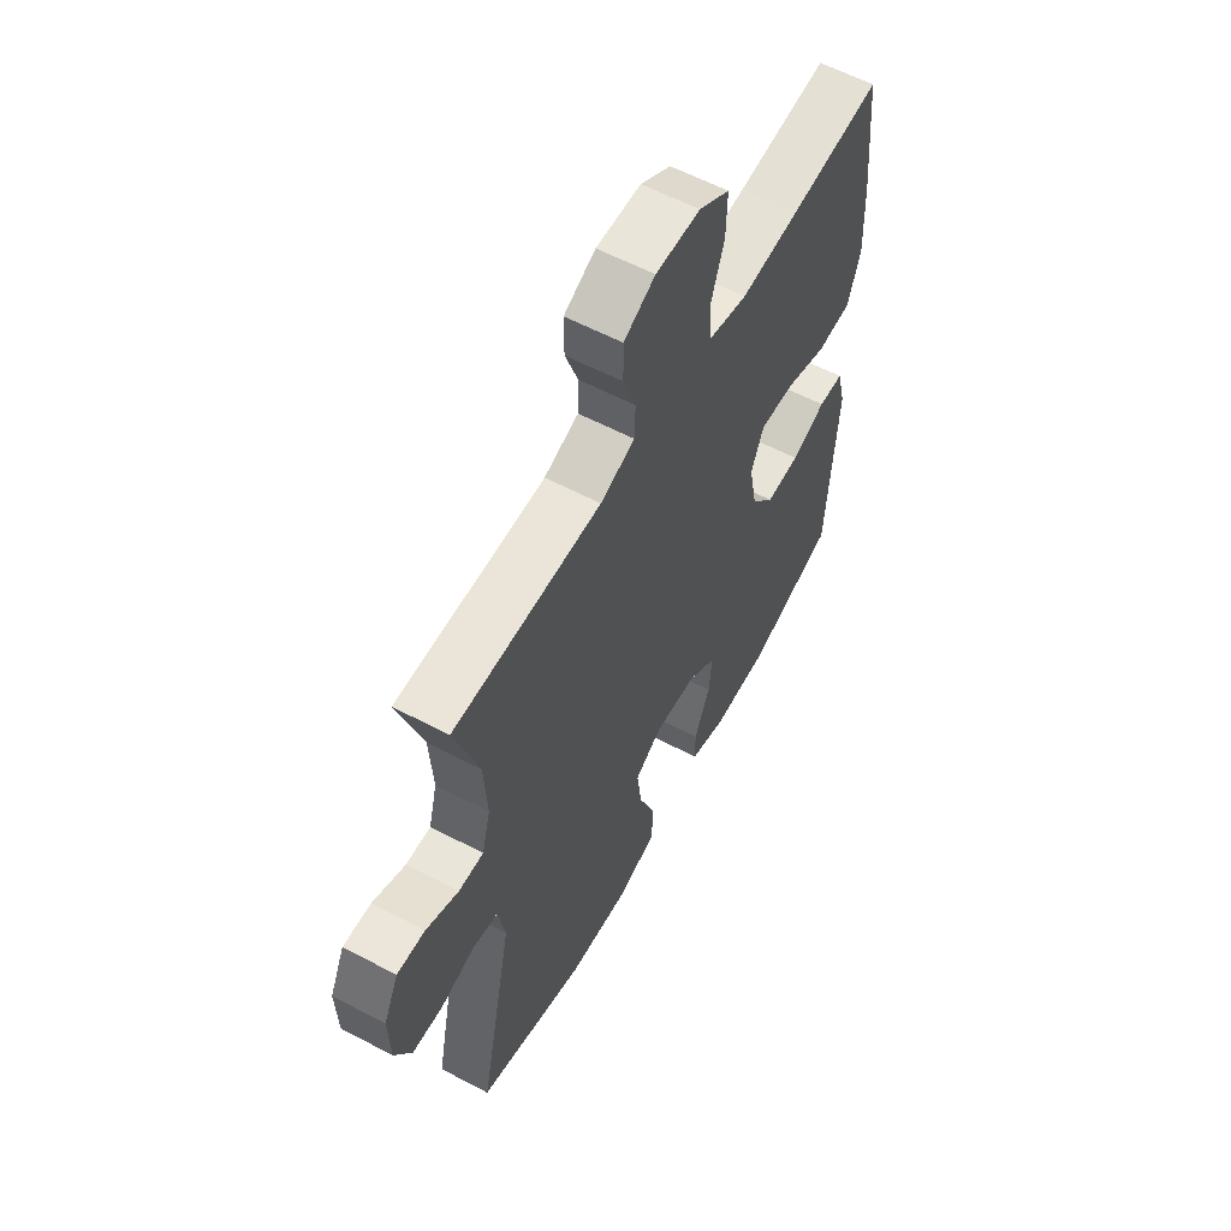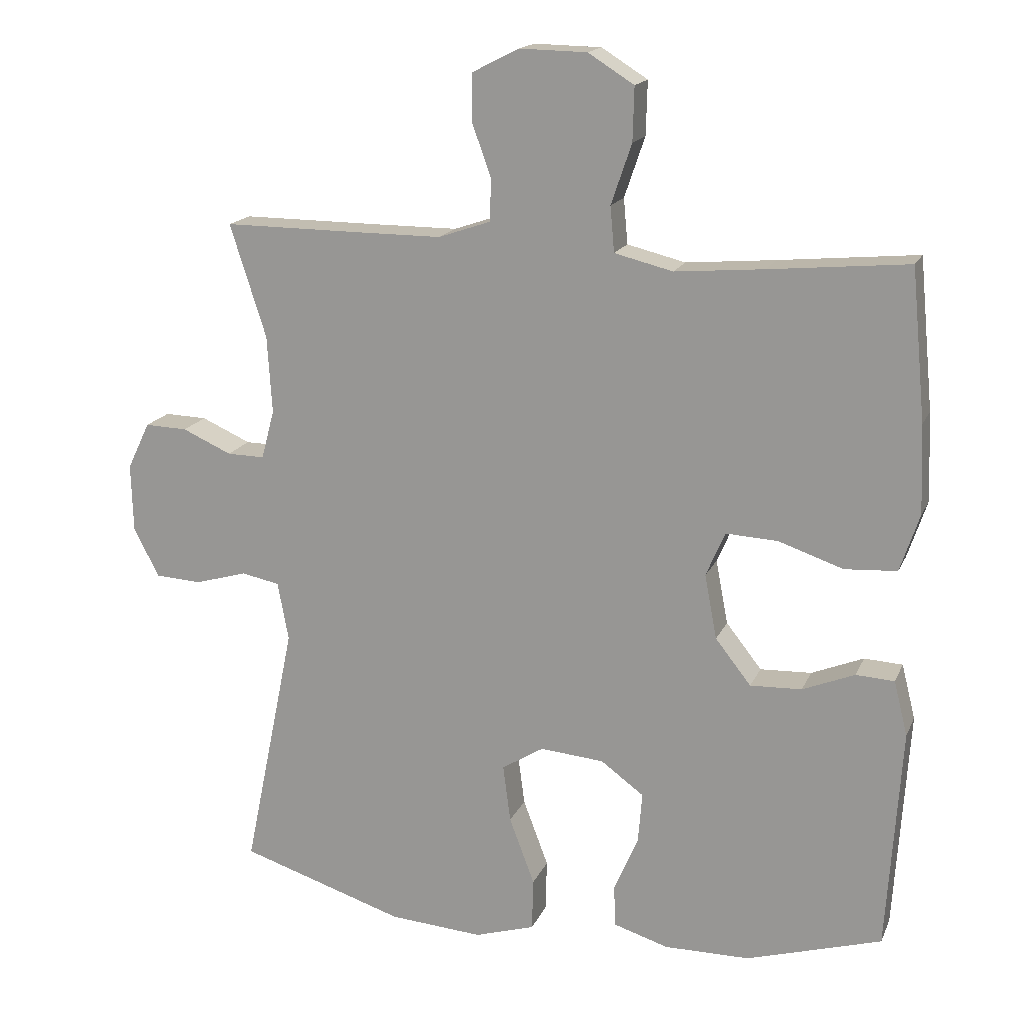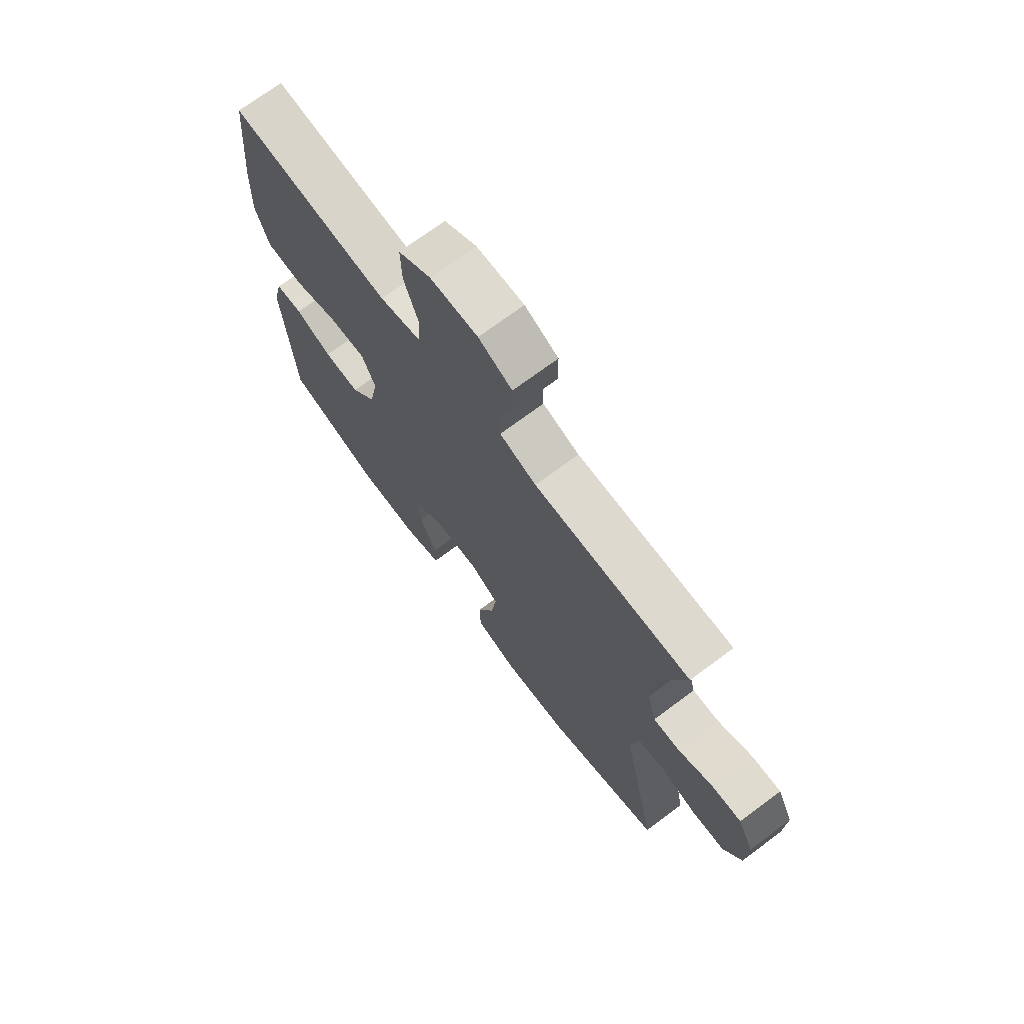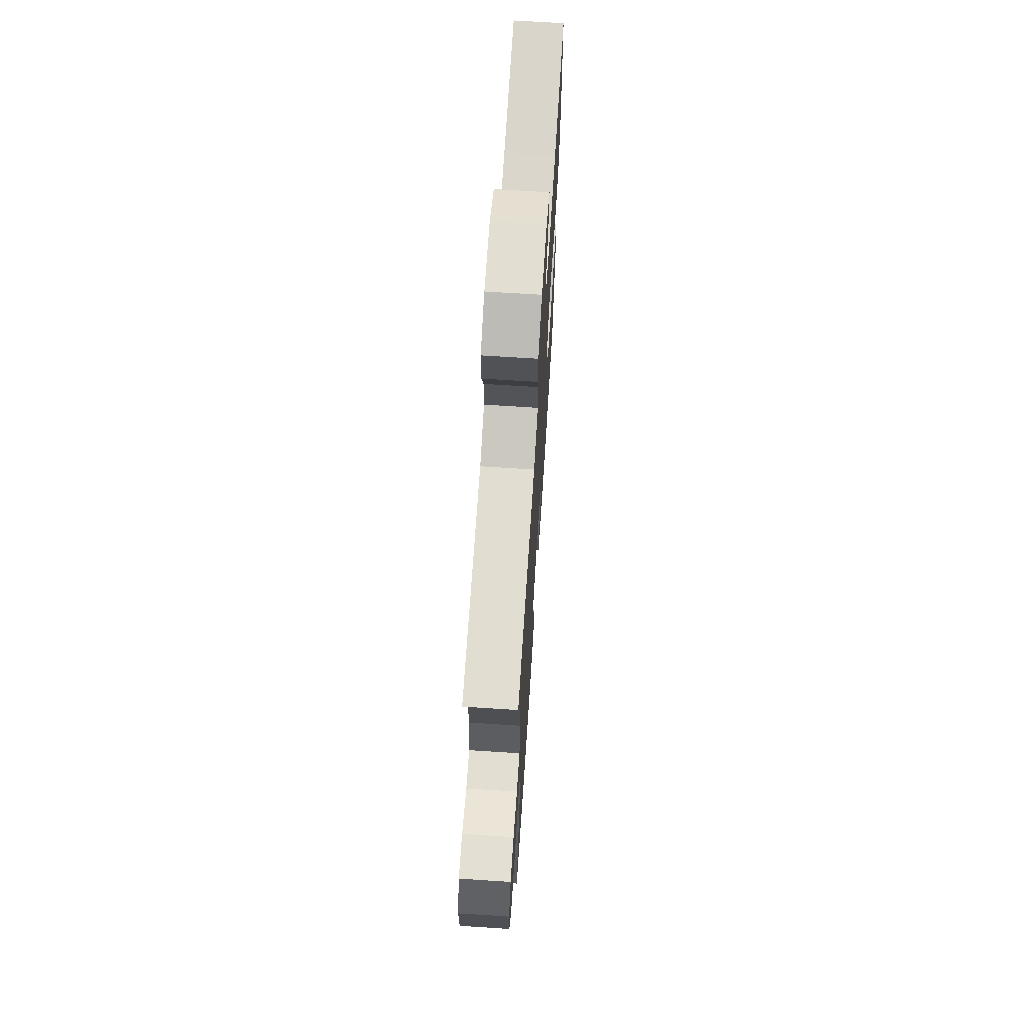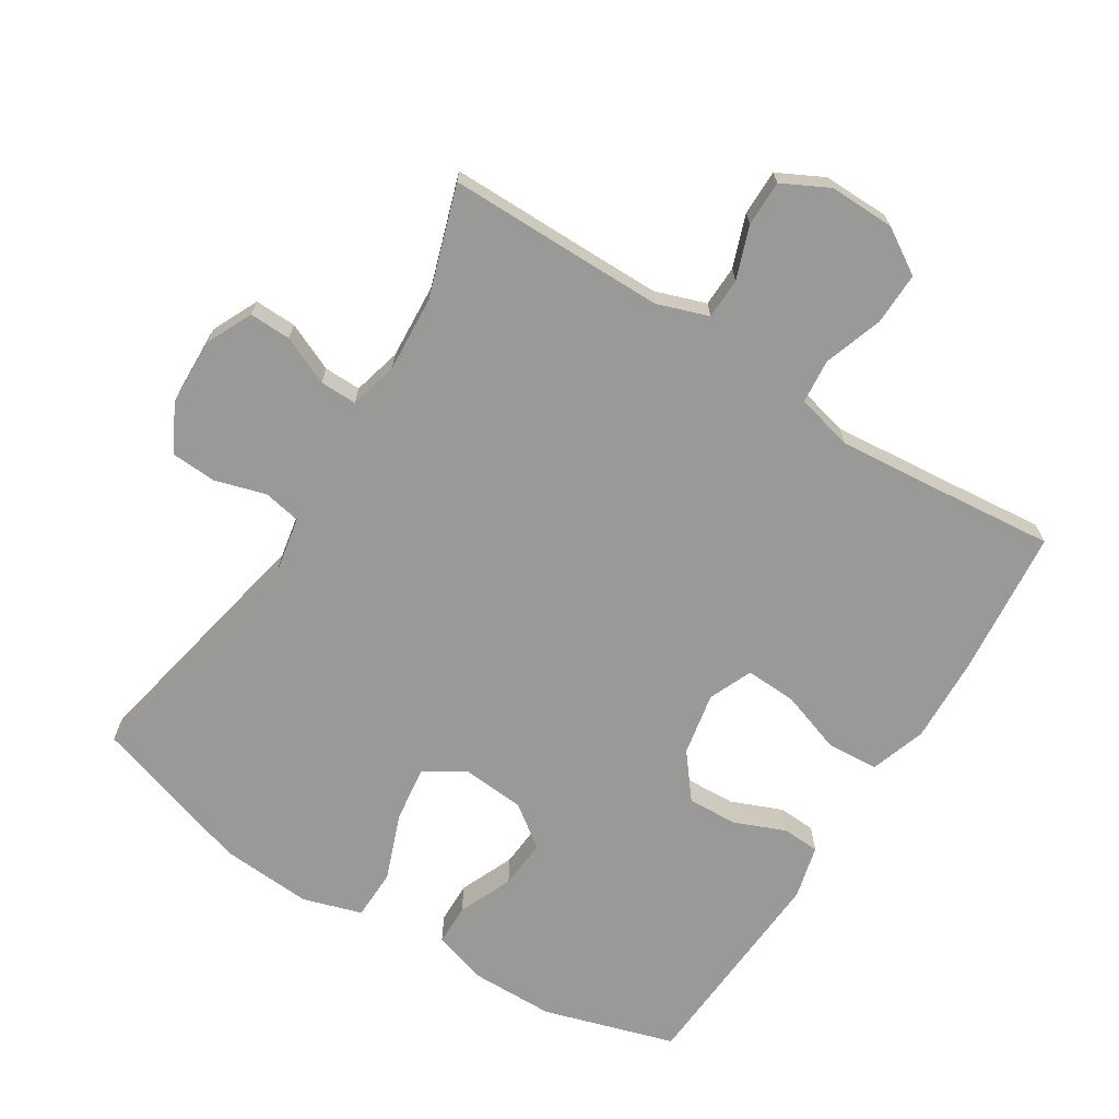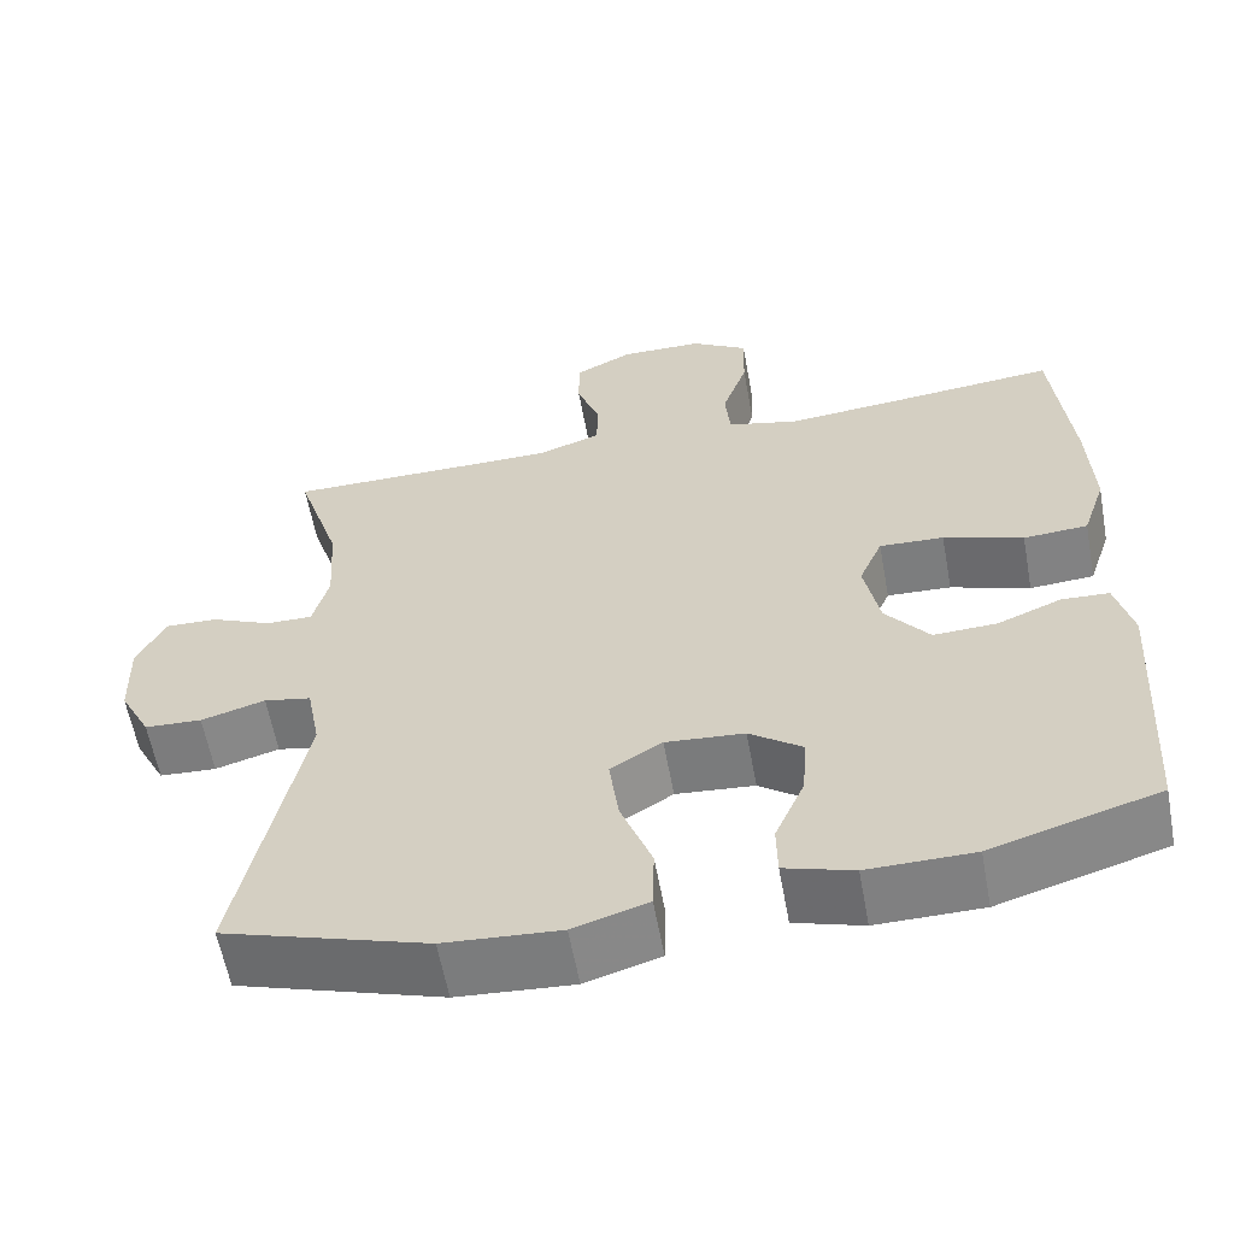
<metadata>
{"format":"obj","ext":"obj","renderer":"f3d","projection":"perspective","resolution":1024,"background":"white","views":[{"elev":59.2,"azim":-61.5,"up":"+Z"},{"elev":16.8,"azim":18.0,"up":"+Z"},{"elev":71.6,"azim":-126.7,"up":"+Z"},{"elev":68.8,"azim":-86.3,"up":"+Z"},{"elev":-68.8,"azim":-32.0,"up":"+Y"},{"elev":-59.9,"azim":10.4,"up":"+Z"}]}
</metadata>
<code>
v 0.5 0.07 -0.5
v 0.303 0.07 -0.559
v 0.178 0.07 -0.56
v 0.097 0.07 -0.535
v 0.096 0.07 -0.473
v 0.131 0.07 -0.392
v 0.137 0.07 -0.318
v 0.074 0.07 -0.272
v -0.019 0.07 -0.264
v -0.08 0.07 -0.302
v -0.069 0.07 -0.386
v -0.032 0.07 -0.484
v -0.034 0.07 -0.56
v -0.122 0.07 -0.587
v -0.259 0.07 -0.577
v -0.5 0.07 -0.5
v -0.425 0.07 -0.134
v -0.441 0.07 -0.048
v -0.497 0.07 -0.037
v -0.573 0.07 -0.059
v -0.641 0.07 -0.055
v -0.678 0.07 0.016
v -0.681 0.07 0.116
v -0.648 0.07 0.185
v -0.586 0.07 0.183
v -0.514 0.07 0.151
v -0.459 0.07 0.15
v -0.44 0.07 0.222
v -0.447 0.07 0.335
v -0.5 0.07 0.5
v -0.291 0.07 0.499
v -0.175 0.07 0.499
v -0.099 0.07 0.525
v -0.097 0.07 0.586
v -0.125 0.07 0.664
v -0.125 0.07 0.732
v -0.056 0.07 0.767
v 0.042 0.07 0.765
v 0.109 0.07 0.723
v 0.107 0.07 0.645
v 0.077 0.07 0.557
v 0.083 0.07 0.491
v 0.168 0.07 0.47
v 0.298 0.07 0.481
v 0.5 0.07 0.5
v 0.521 0.07 0.281
v 0.526 0.07 0.152
v 0.498 0.07 0.068
v 0.422 0.07 0.063
v 0.328 0.07 0.095
v 0.252 0.07 0.099
v 0.224 0.07 0.034
v 0.242 0.07 -0.06
v 0.294 0.07 -0.126
v 0.369 0.07 -0.123
v 0.445 0.07 -0.092
v 0.501 0.07 -0.095
v 0.521 0.07 -0.175
v 0.5 0 -0.5
v 0.303 0 -0.559
v 0.178 0 -0.56
v 0.097 0 -0.535
v 0.096 0 -0.473
v 0.131 0 -0.392
v 0.137 0 -0.318
v 0.074 0 -0.272
v -0.019 0 -0.264
v -0.08 0 -0.302
v -0.069 0 -0.386
v -0.032 0 -0.484
v -0.034 0 -0.56
v -0.122 0 -0.587
v -0.259 0 -0.577
v -0.5 0 -0.5
v -0.425 0 -0.134
v -0.441 0 -0.048
v -0.497 0 -0.037
v -0.573 0 -0.059
v -0.641 0 -0.055
v -0.678 0 0.016
v -0.681 0 0.116
v -0.648 0 0.185
v -0.586 0 0.183
v -0.514 0 0.151
v -0.459 0 0.15
v -0.44 0 0.222
v -0.447 0 0.335
v -0.5 0 0.5
v -0.291 0 0.499
v -0.175 0 0.499
v -0.099 0 0.525
v -0.097 0 0.586
v -0.125 0 0.664
v -0.125 0 0.732
v -0.056 0 0.767
v 0.042 0 0.765
v 0.109 0 0.723
v 0.107 0 0.645
v 0.077 0 0.557
v 0.083 0 0.491
v 0.168 0 0.47
v 0.298 0 0.481
v 0.5 0 0.5
v 0.521 0 0.281
v 0.526 0 0.152
v 0.498 0 0.068
v 0.422 0 0.063
v 0.328 0 0.095
v 0.252 0 0.099
v 0.224 0 0.034
v 0.242 0 -0.06
v 0.294 0 -0.126
v 0.369 0 -0.123
v 0.445 0 -0.092
v 0.501 0 -0.095
v 0.521 0 -0.175
f 4 5 6
f 3 4 6
f 2 3 6
f 1 2 6
f 58 1 6
f 57 58 6
f 56 57 6
f 55 56 6
f 54 55 6 7
f 53 54 7 8
f 52 53 8 9
f 51 52 9 10
f 48 49 50
f 47 48 50
f 46 47 50
f 45 46 50
f 44 45 50
f 43 44 50 51
f 42 43 51 10
f 39 40 41
f 38 39 41
f 37 38 41
f 36 37 41
f 35 36 41
f 34 35 41
f 41 42 10
f 34 41 10
f 33 34 10
f 29 30 31
f 28 29 31 32
f 32 33 10
f 28 32 10
f 27 28 10
f 24 25 26
f 23 24 26
f 22 23 26
f 21 22 26
f 20 21 26
f 19 20 26
f 18 19 26 27
f 15 16 17
f 14 15 17
f 13 14 17
f 12 13 17
f 11 12 17
f 17 18 27
f 11 17 27
f 10 11 27
f 64 63 62
f 64 62 61
f 64 61 60
f 64 60 59
f 64 59 116
f 64 116 115
f 64 115 114
f 64 114 113
f 65 64 113 112
f 66 65 112 111
f 67 66 111 110
f 68 67 110 109
f 108 107 106
f 108 106 105
f 108 105 104
f 108 104 103
f 108 103 102
f 109 108 102 101
f 68 109 101 100
f 99 98 97
f 99 97 96
f 99 96 95
f 99 95 94
f 99 94 93
f 99 93 92
f 68 100 99
f 68 99 92
f 68 92 91
f 89 88 87
f 90 89 87 86
f 68 91 90
f 68 90 86
f 68 86 85
f 84 83 82
f 84 82 81
f 84 81 80
f 84 80 79
f 84 79 78
f 84 78 77
f 85 84 77 76
f 75 74 73
f 75 73 72
f 75 72 71
f 75 71 70
f 75 70 69
f 85 76 75
f 85 75 69
f 85 69 68
f 1 59 60 2
f 2 60 61 3
f 3 61 62 4
f 4 62 63 5
f 5 63 64 6
f 6 64 65 7
f 7 65 66 8
f 8 66 67 9
f 9 67 68 10
f 10 68 69 11
f 11 69 70 12
f 12 70 71 13
f 13 71 72 14
f 14 72 73 15
f 15 73 74 16
f 16 74 75 17
f 17 75 76 18
f 18 76 77 19
f 19 77 78 20
f 20 78 79 21
f 21 79 80 22
f 22 80 81 23
f 23 81 82 24
f 24 82 83 25
f 25 83 84 26
f 26 84 85 27
f 27 85 86 28
f 28 86 87 29
f 29 87 88 30
f 30 88 89 31
f 31 89 90 32
f 32 90 91 33
f 33 91 92 34
f 34 92 93 35
f 35 93 94 36
f 36 94 95 37
f 37 95 96 38
f 38 96 97 39
f 39 97 98 40
f 40 98 99 41
f 41 99 100 42
f 42 100 101 43
f 43 101 102 44
f 44 102 103 45
f 45 103 104 46
f 46 104 105 47
f 47 105 106 48
f 48 106 107 49
f 49 107 108 50
f 50 108 109 51
f 51 109 110 52
f 52 110 111 53
f 53 111 112 54
f 54 112 113 55
f 55 113 114 56
f 56 114 115 57
f 57 115 116 58
f 58 116 59 1

</code>
